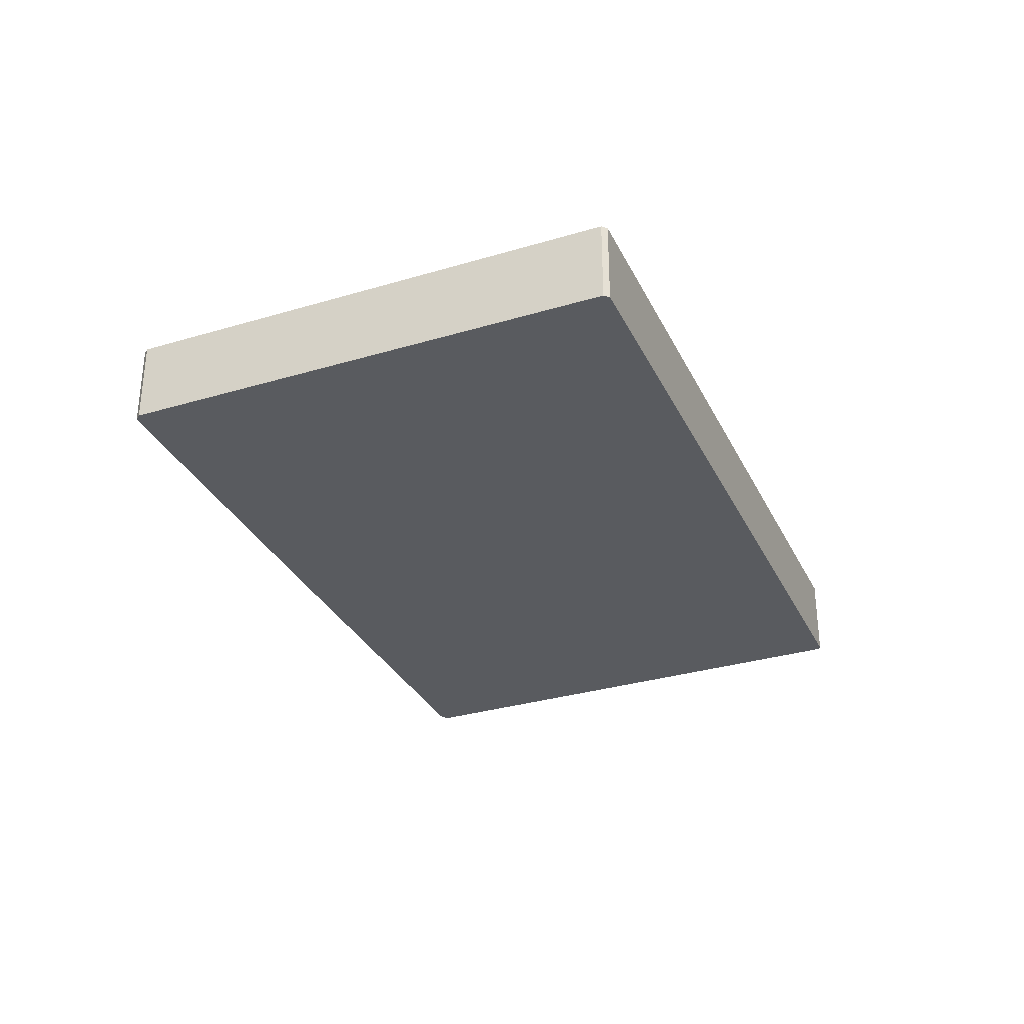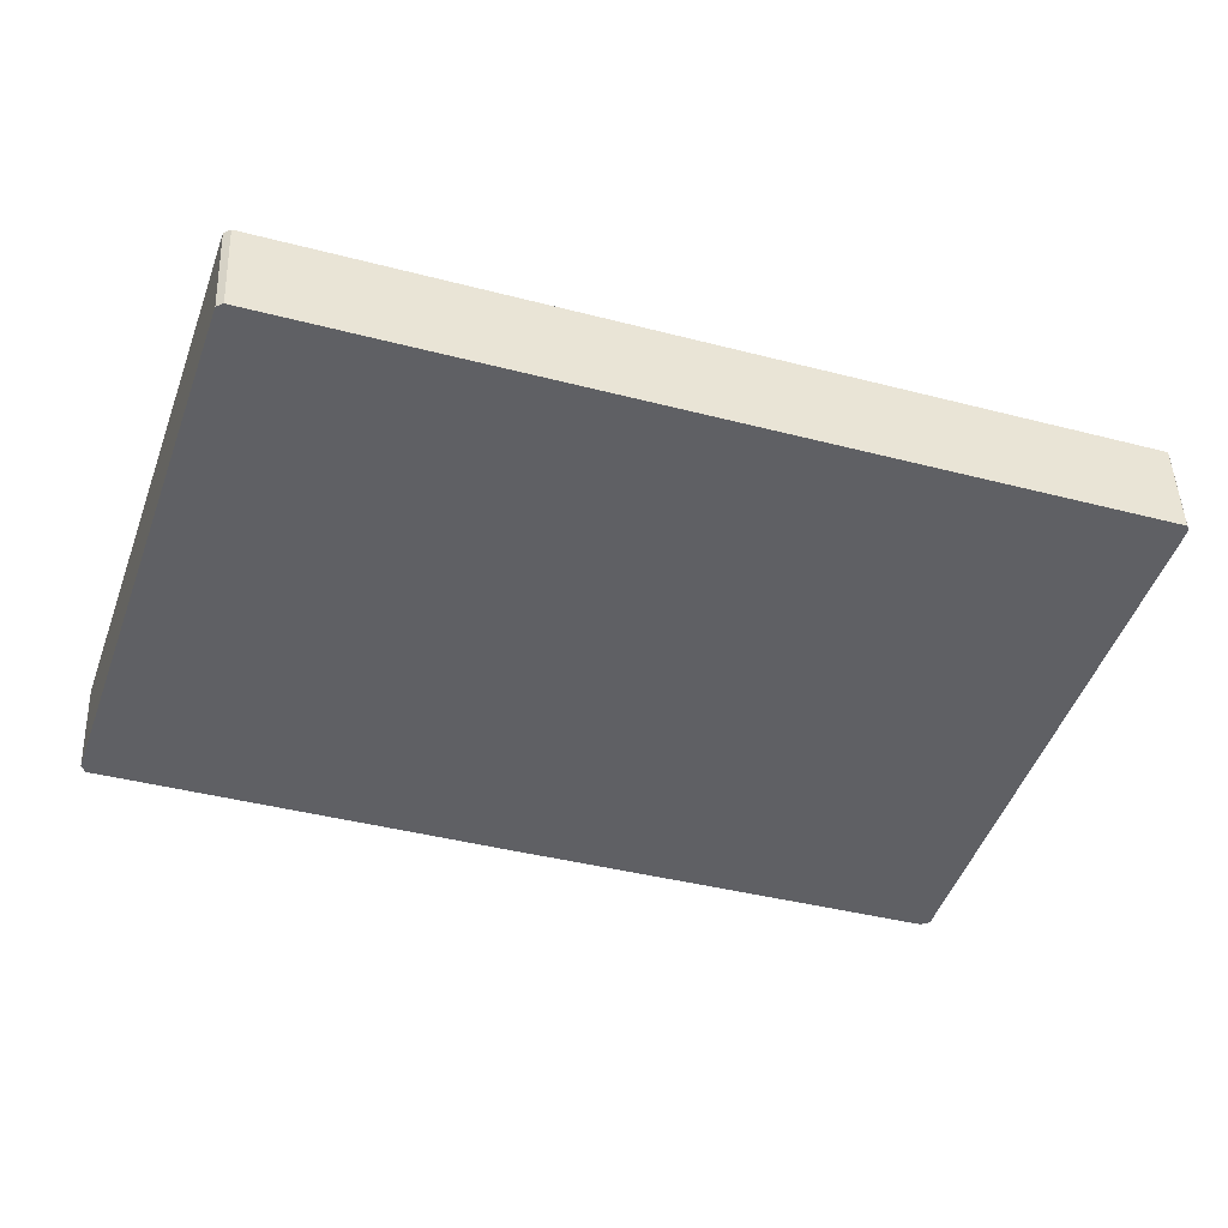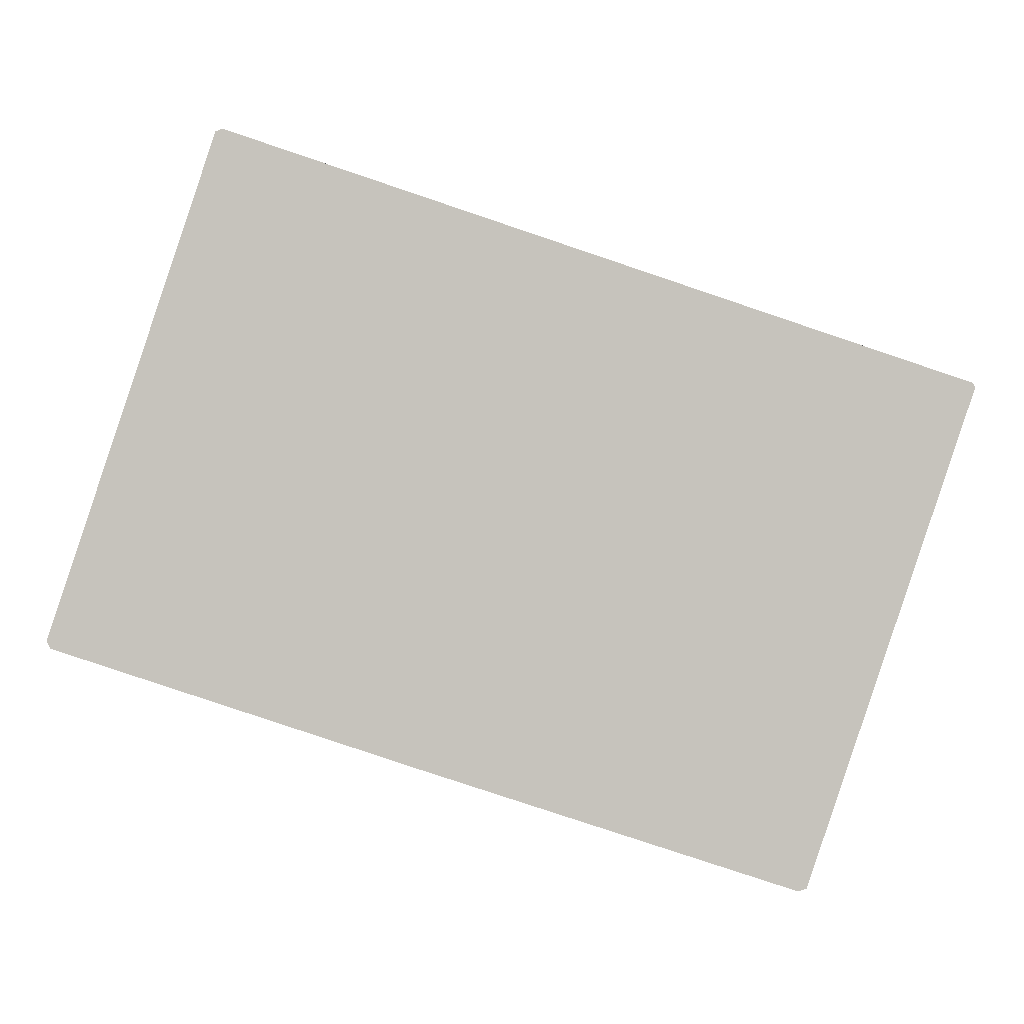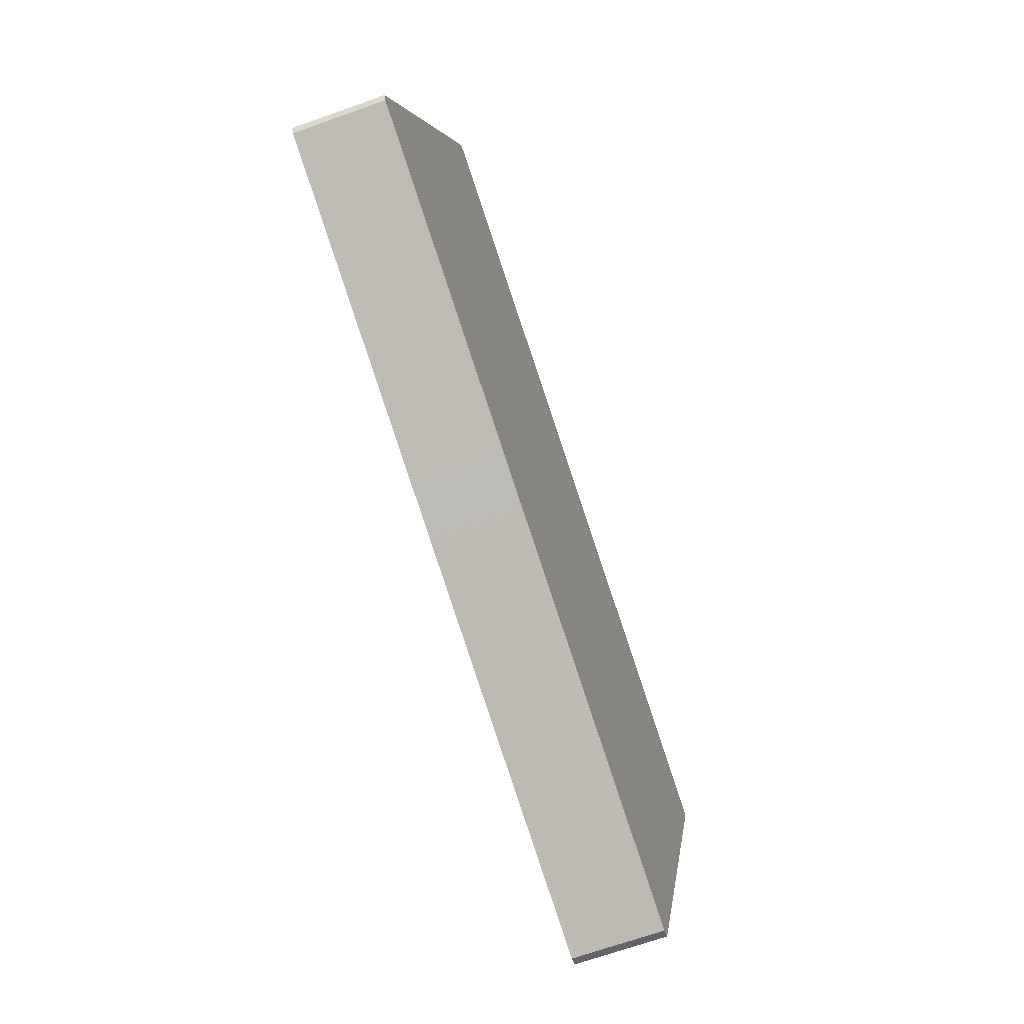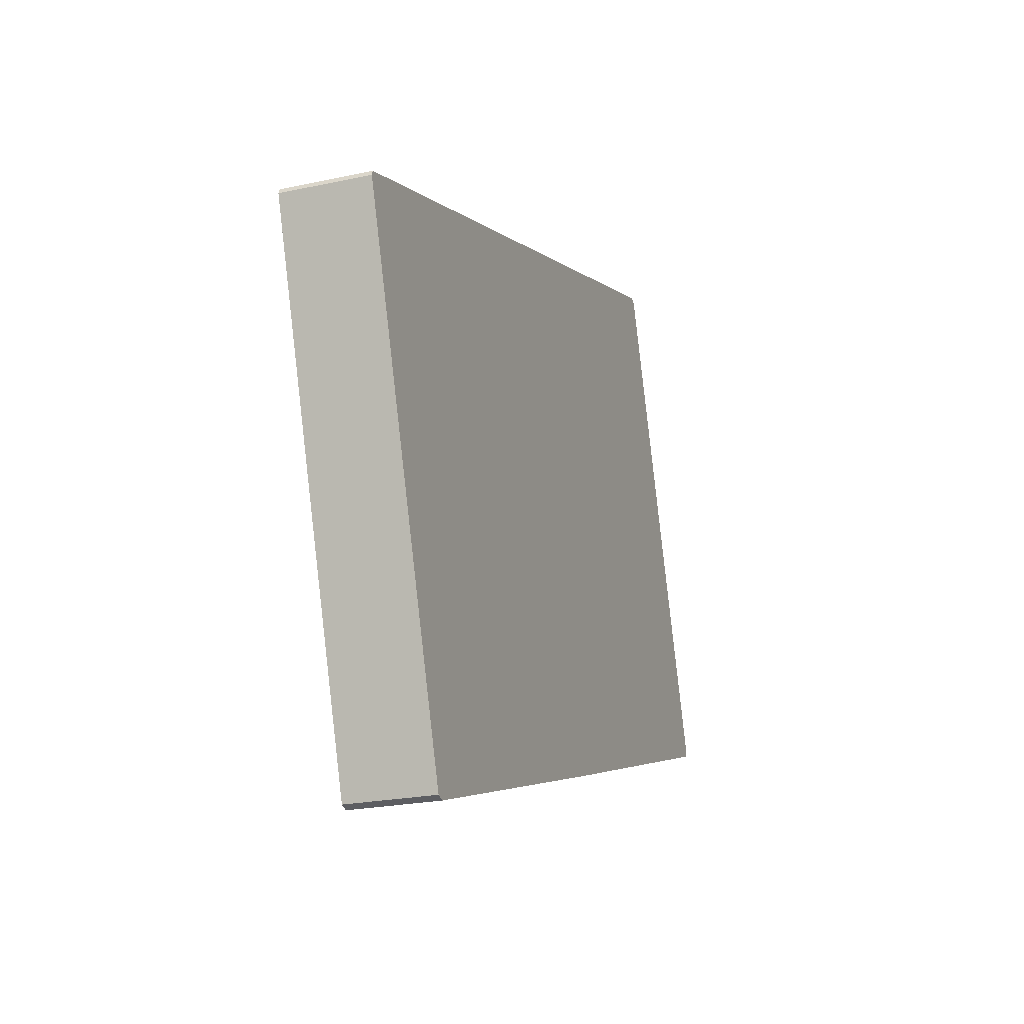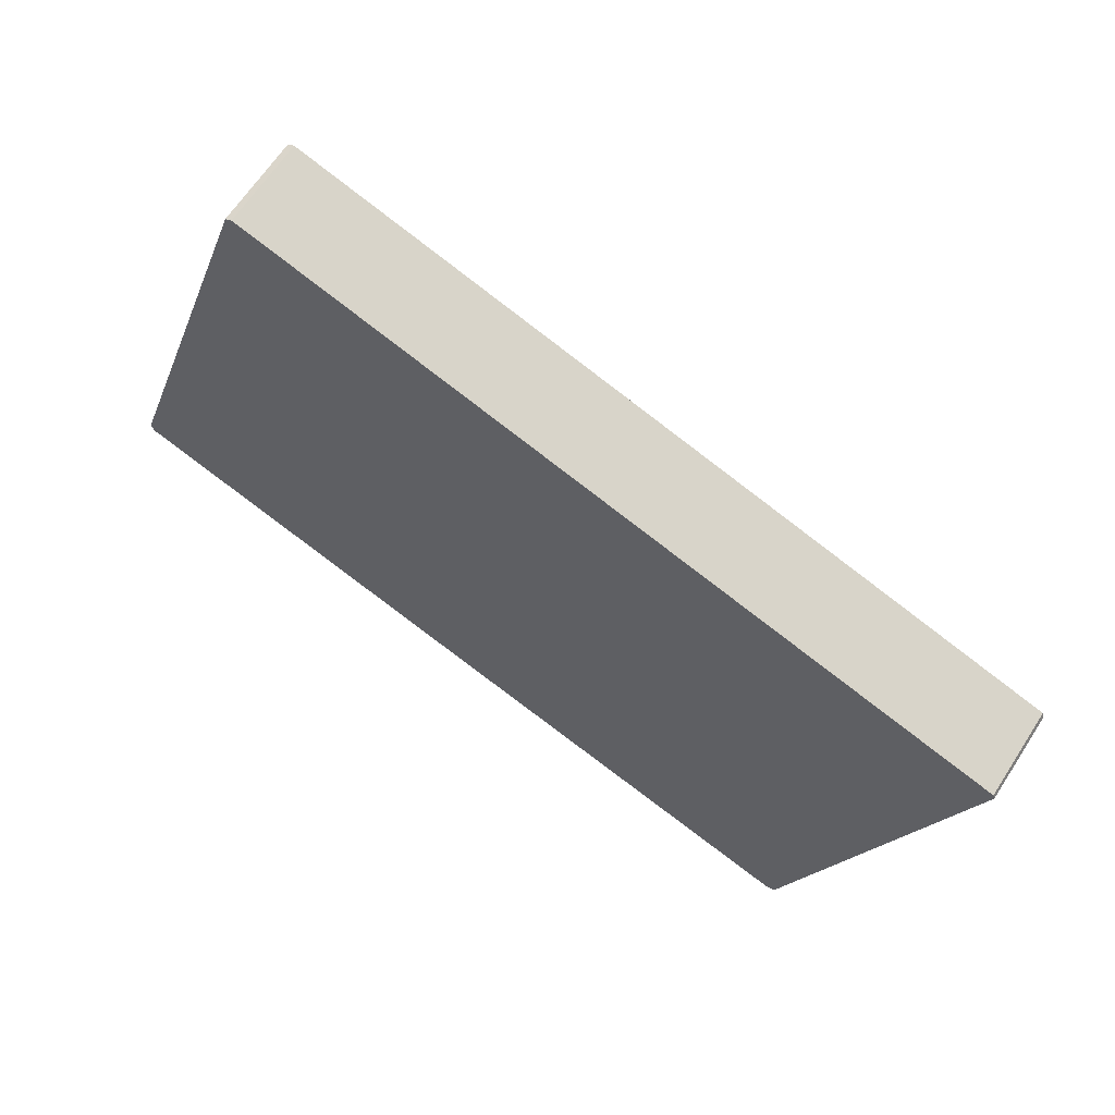
<metadata>
{"format":"obj","ext":"obj","renderer":"f3d","projection":"perspective","resolution":1024,"background":"white","views":[{"elev":-32.1,"azim":-48.8,"up":"+Y"},{"elev":45.5,"azim":-2.0,"up":"+Z"},{"elev":1.2,"azim":-1.9,"up":"+Z"},{"elev":-68.2,"azim":-70.4,"up":"+Z"},{"elev":-22.7,"azim":110.4,"up":"+Z"},{"elev":63.6,"azim":32.7,"up":"+Z"}]}
</metadata>
<code>
v  21.24 5.148 -7.456
v  44.12 5.148 -14.63
v  43.63 5.148 -14.79
v  53.92 5.148 14.64
v  18.48 5.148 -6.531
v  1.155 5.148 -0.766
v  0.191 5.148 -0.445
v  0 5.148 3.152e-16
v  9.783 5.148 29.36
v  53.82 5.148 14.93
v  10.64 5.148 29.38
v  10.17 5.148 29.53
v  53.92 -8.967e-16 14.64
v  44.12 8.959e-16 -14.63
v  53.82 -9.144e-16 14.93
v  43.63 9.059e-16 -14.79
v  21.24 4.565e-16 -7.456
v  18.48 3.999e-16 -6.531
v  1.155 4.69e-17 -0.766
v  0.191 2.725e-17 -0.445
v  0 0 0
v  9.783 -1.798e-15 29.36
v  10.17 -1.808e-15 29.53
v  10.64 -1.799e-15 29.38
g defaultobject
f 1 2 3
f 2 1 4
f 4 1 5
f 4 5 6
f 4 6 7
f 4 7 8
f 4 8 9
f 4 9 10
f 10 9 11
f 11 9 12
f 13 2 4
f 2 13 14
f 15 4 10
f 4 15 13
f 14 3 2
f 3 14 16
f 16 1 3
f 1 16 17
f 1 17 5
f 5 17 18
f 5 18 6
f 6 18 19
f 6 19 7
f 7 19 20
f 20 8 7
f 8 20 21
f 21 9 8
f 9 21 22
f 22 12 9
f 12 22 23
f 23 11 12
f 11 23 10
f 10 23 15
f 15 23 24
f 19 21 20
f 21 19 22
f 22 19 18
f 22 18 17
f 22 17 16
f 22 16 23
f 23 16 24
f 24 16 15
f 15 16 14
f 15 14 13

</code>
